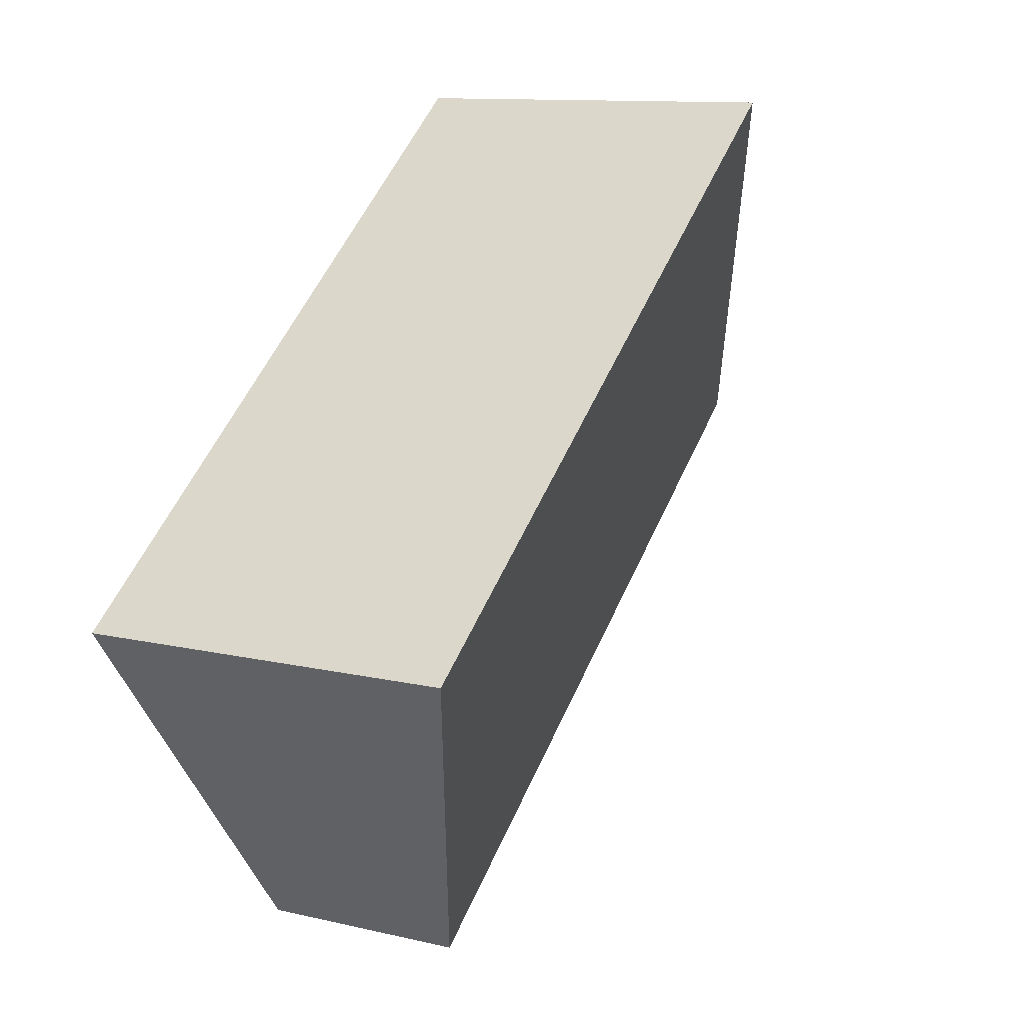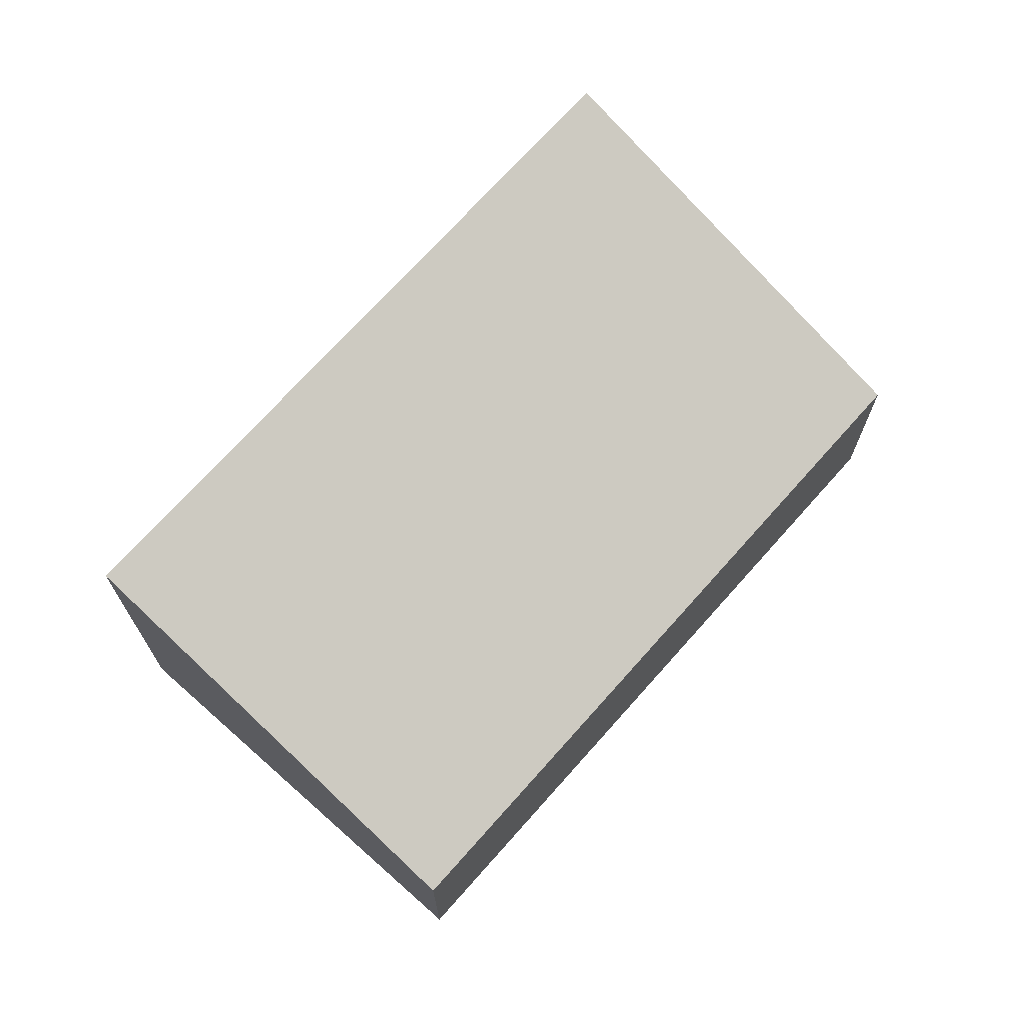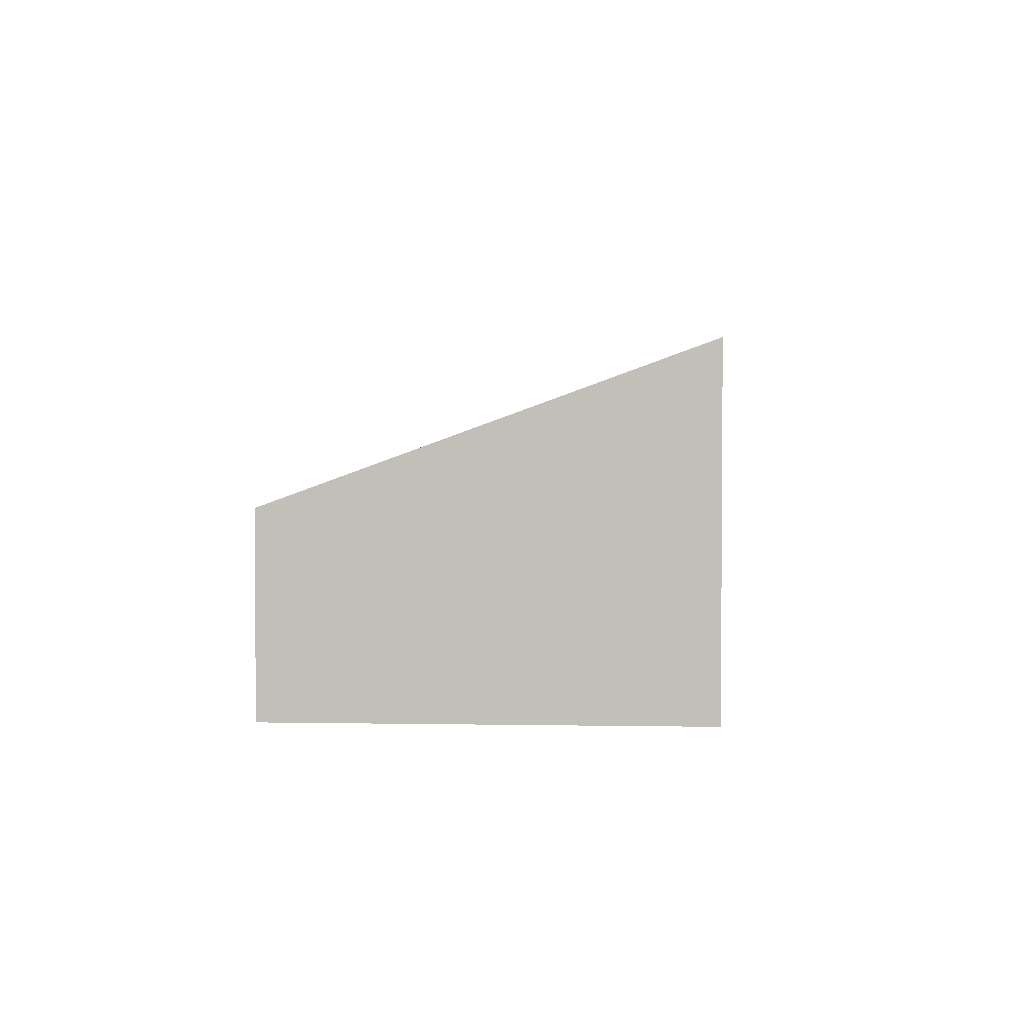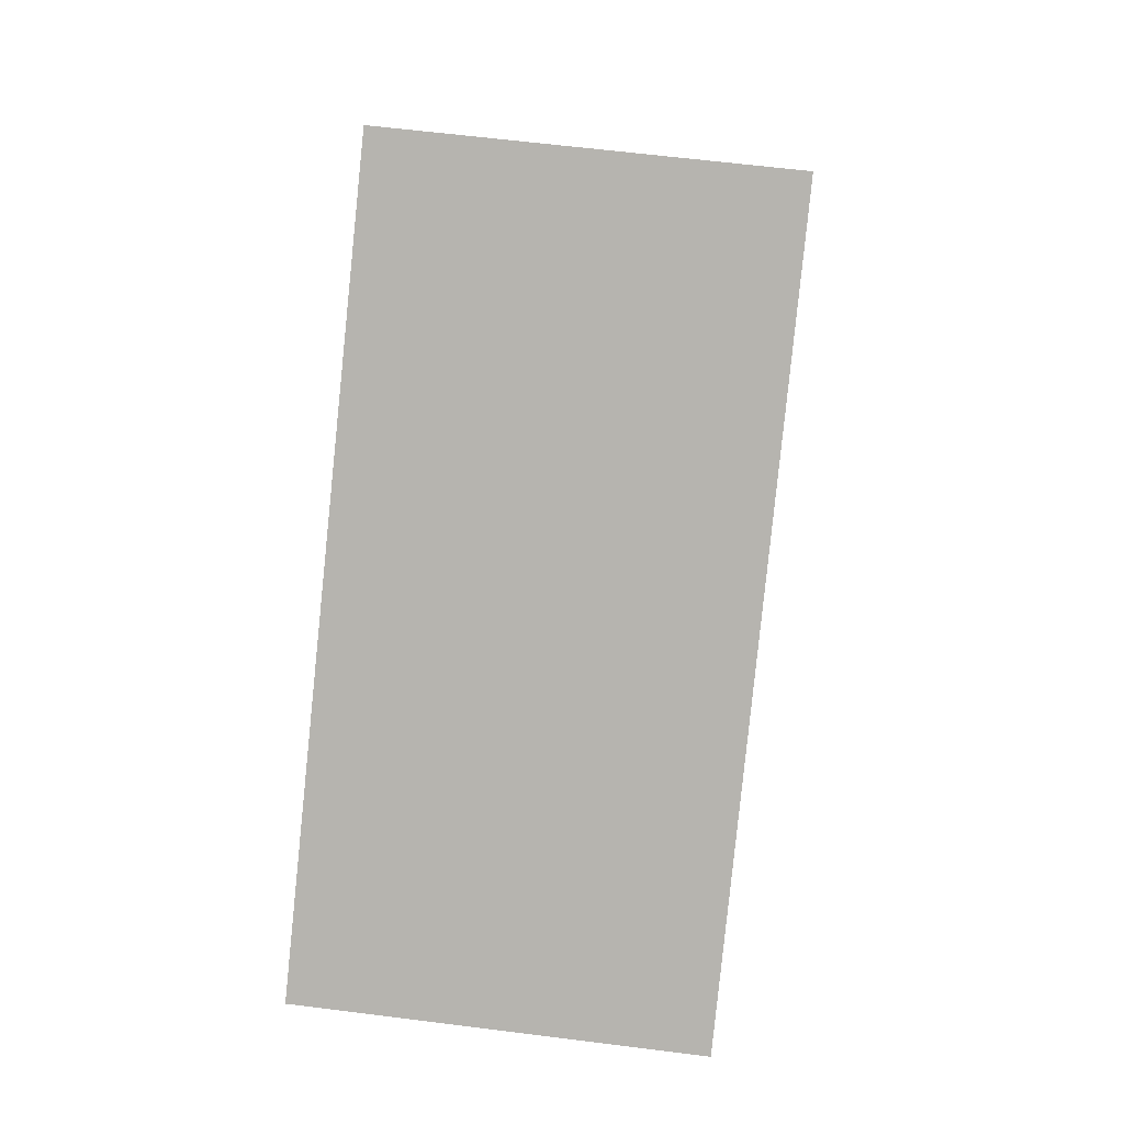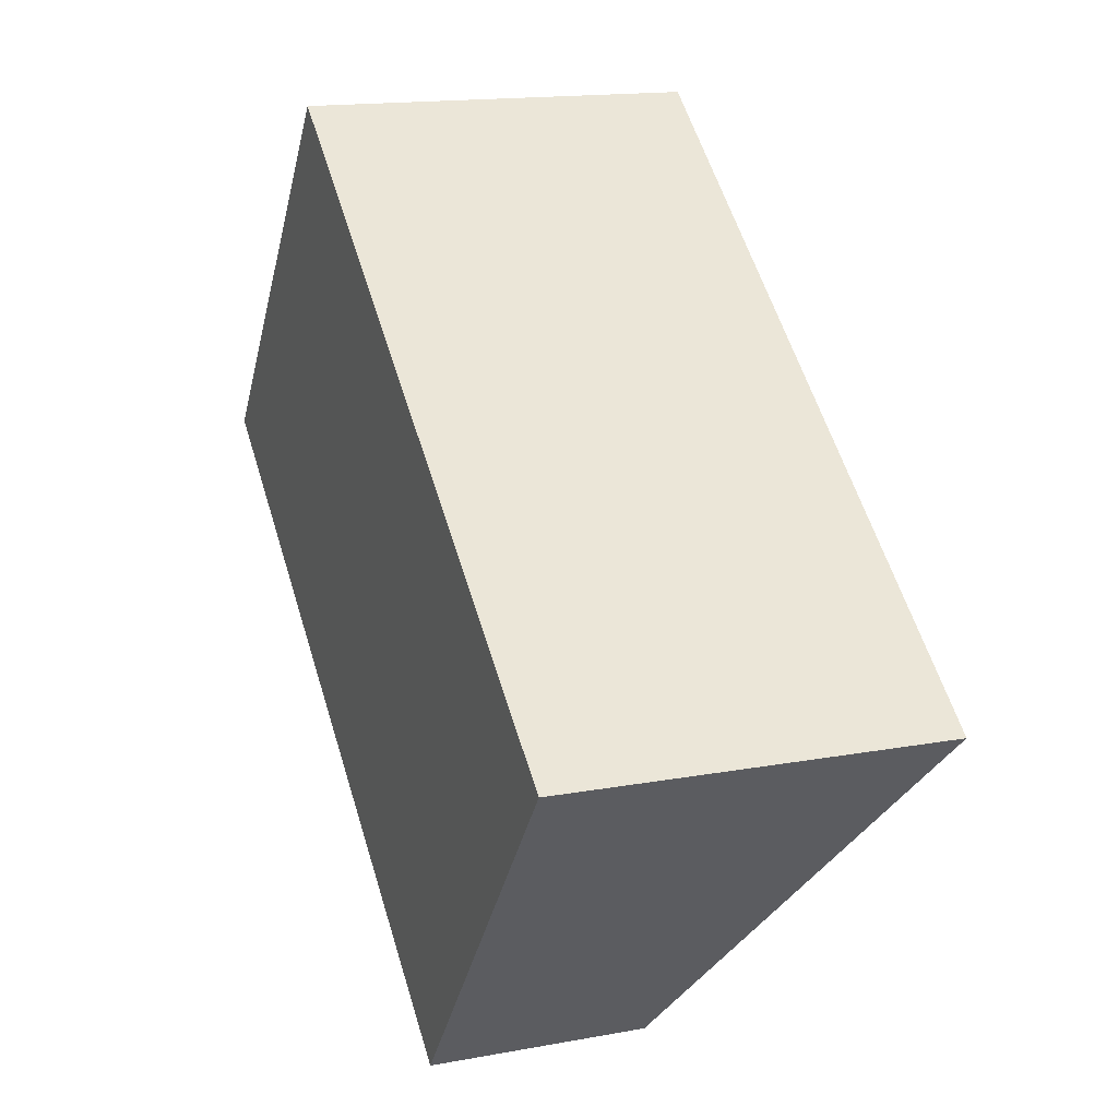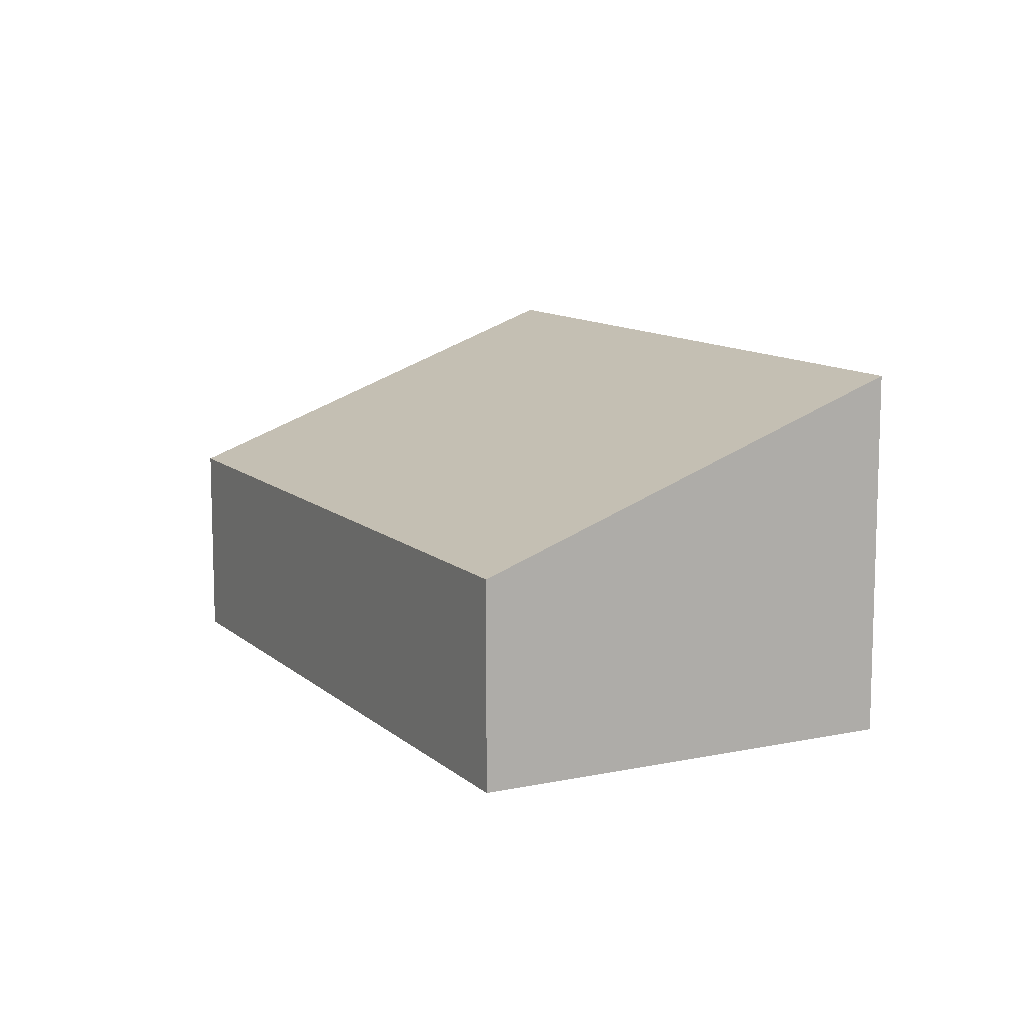
<metadata>
{"format":"obj","ext":"obj","renderer":"f3d","projection":"perspective","resolution":1024,"background":"white","views":[{"elev":11.2,"azim":120.2,"up":"+Z"},{"elev":70.9,"azim":169.5,"up":"+Y"},{"elev":2.9,"azim":-48.4,"up":"+Y"},{"elev":60.7,"azim":97.4,"up":"+Z"},{"elev":15.7,"azim":68.8,"up":"+Z"},{"elev":11.1,"azim":-79.6,"up":"+Y"}]}
</metadata>
<code>
v  4.048 1.409 -3.153
v  1.869 2.518 2.399
v  5.917 2.518 -0.754
v  0 1.409 8.628e-17
v  5.917 4.617e-17 -0.754
v  4.048 1.931e-16 -3.153
v  0 0 0
v  1.869 -1.469e-16 2.399
g defaultobject
f 1 2 3
f 2 1 4
f 5 1 3
f 1 5 6
f 6 4 1
f 4 6 7
f 4 8 2
f 8 4 7
f 8 3 2
f 3 8 5
f 8 6 5
f 6 8 7

</code>
